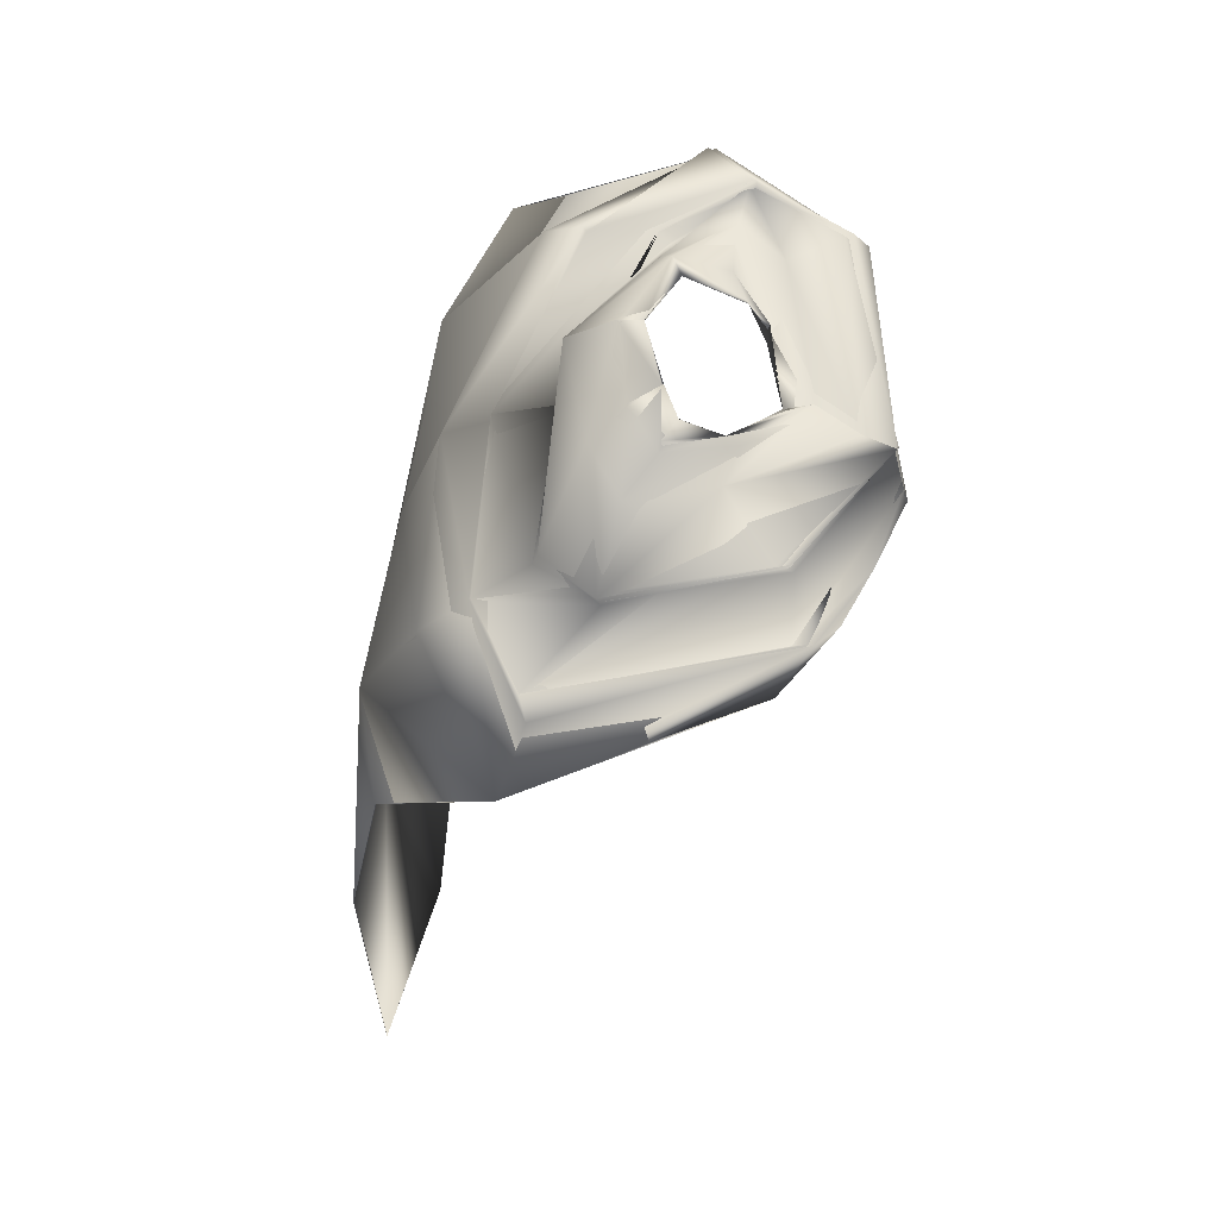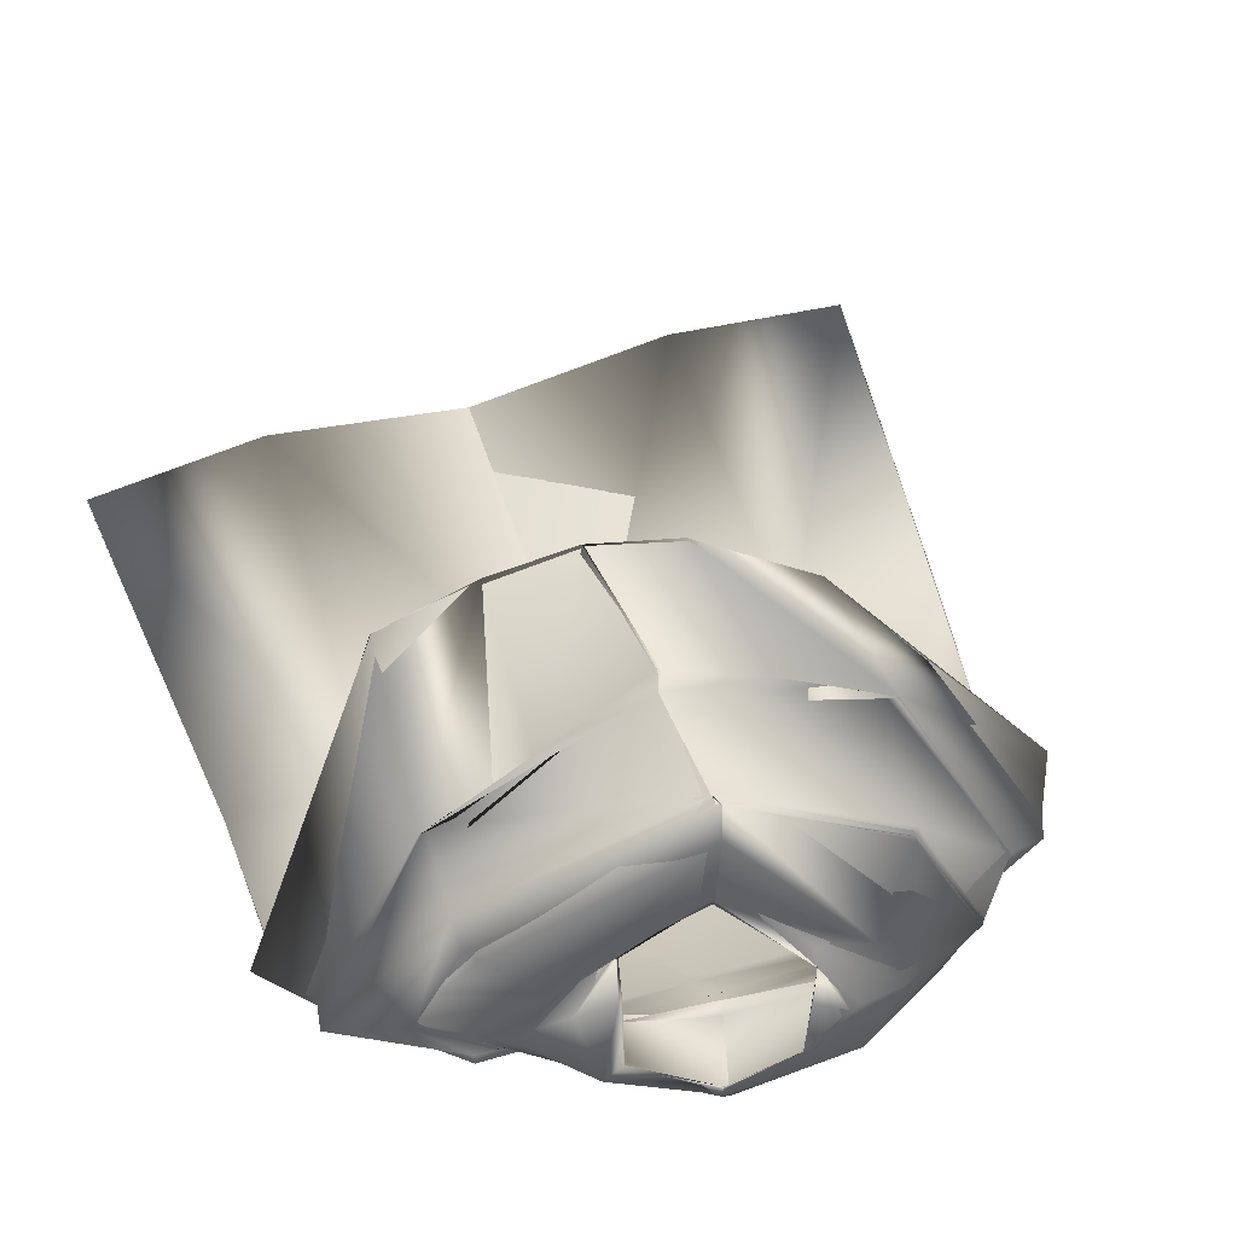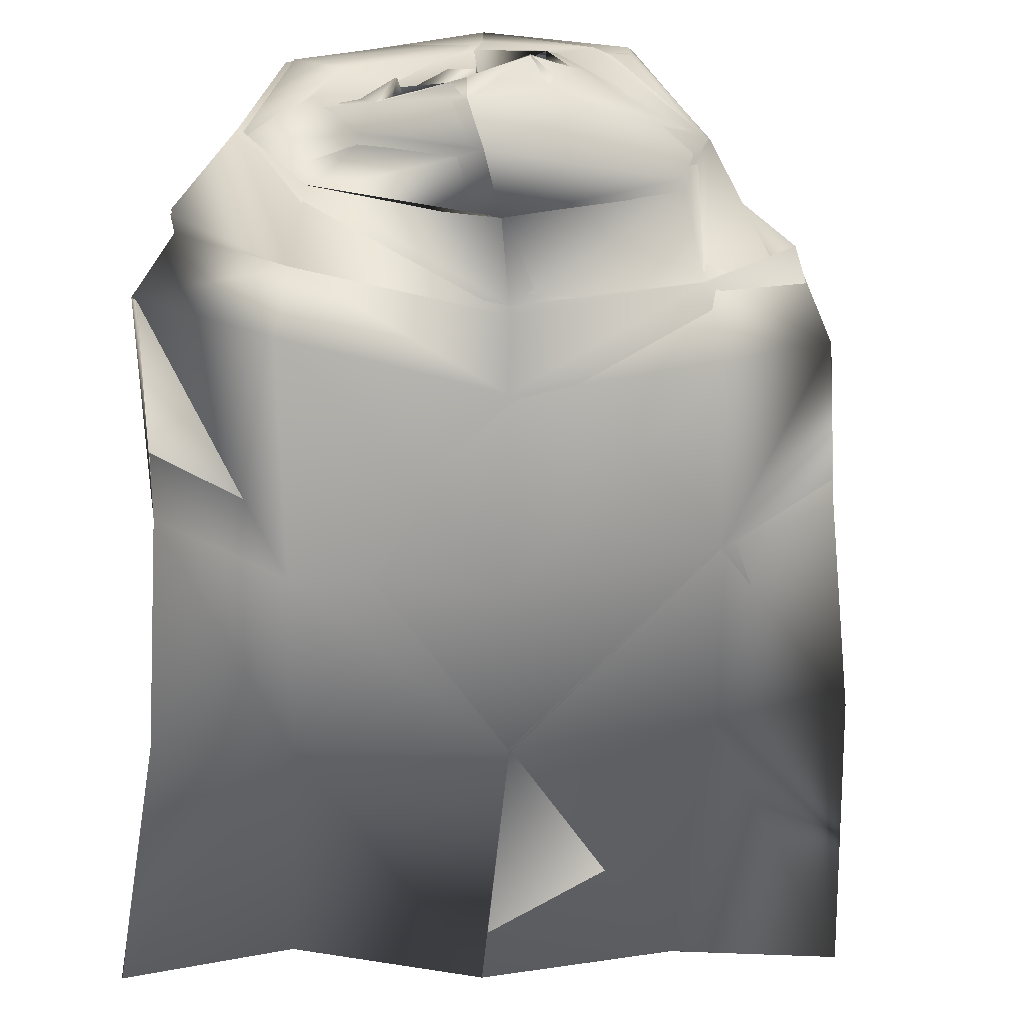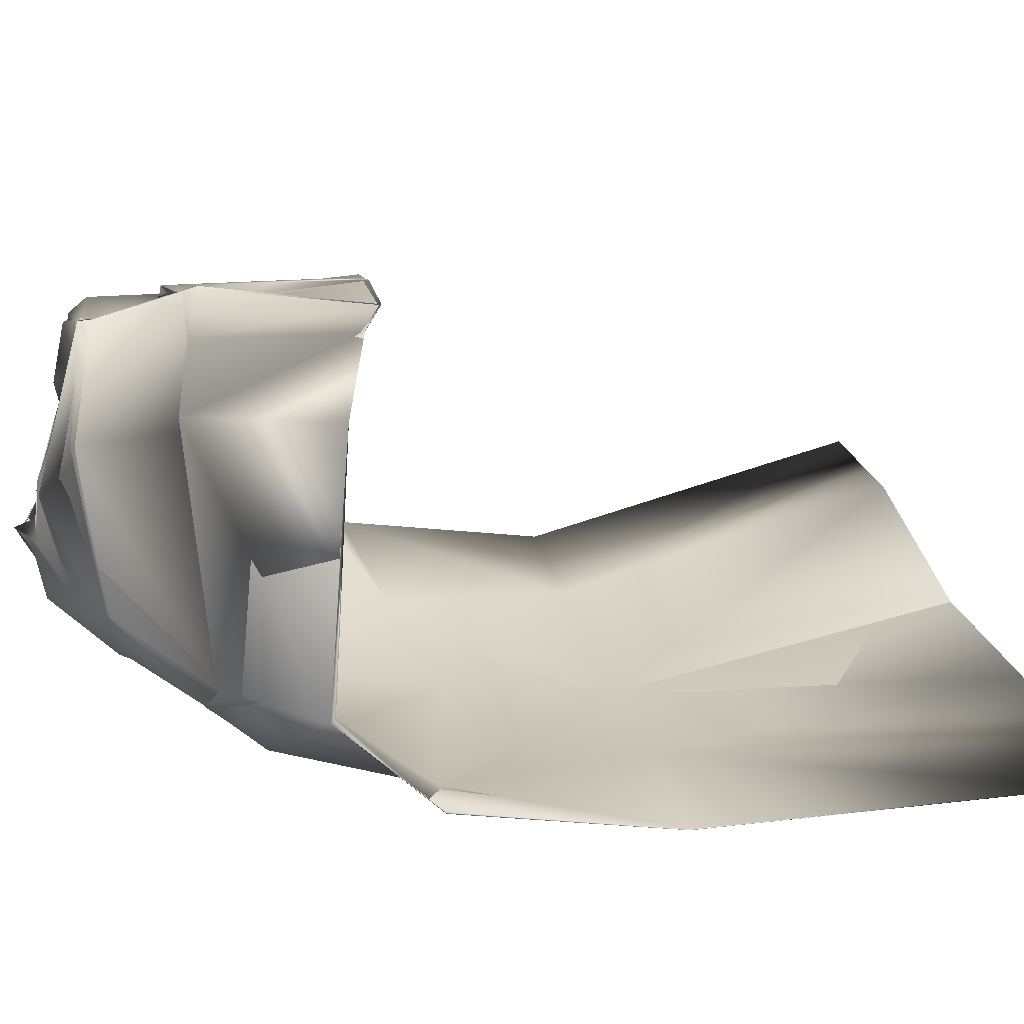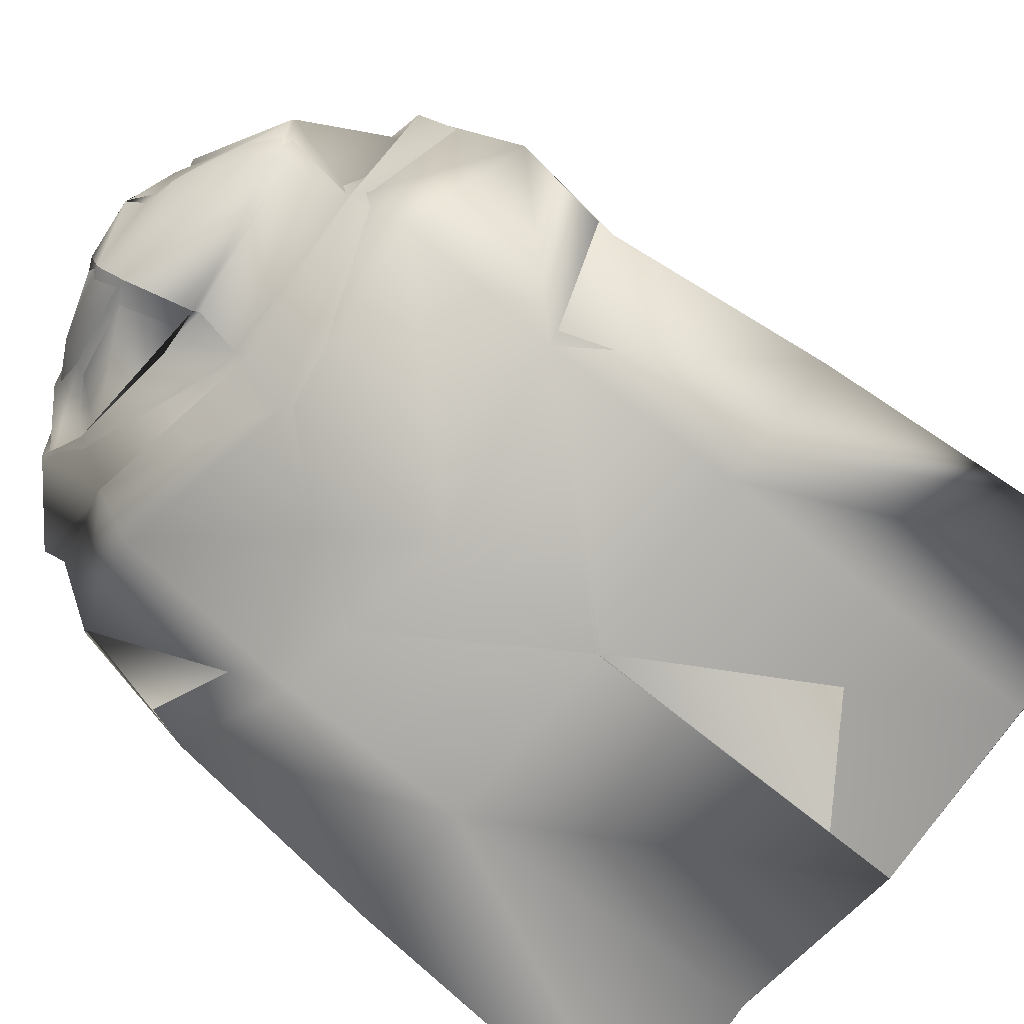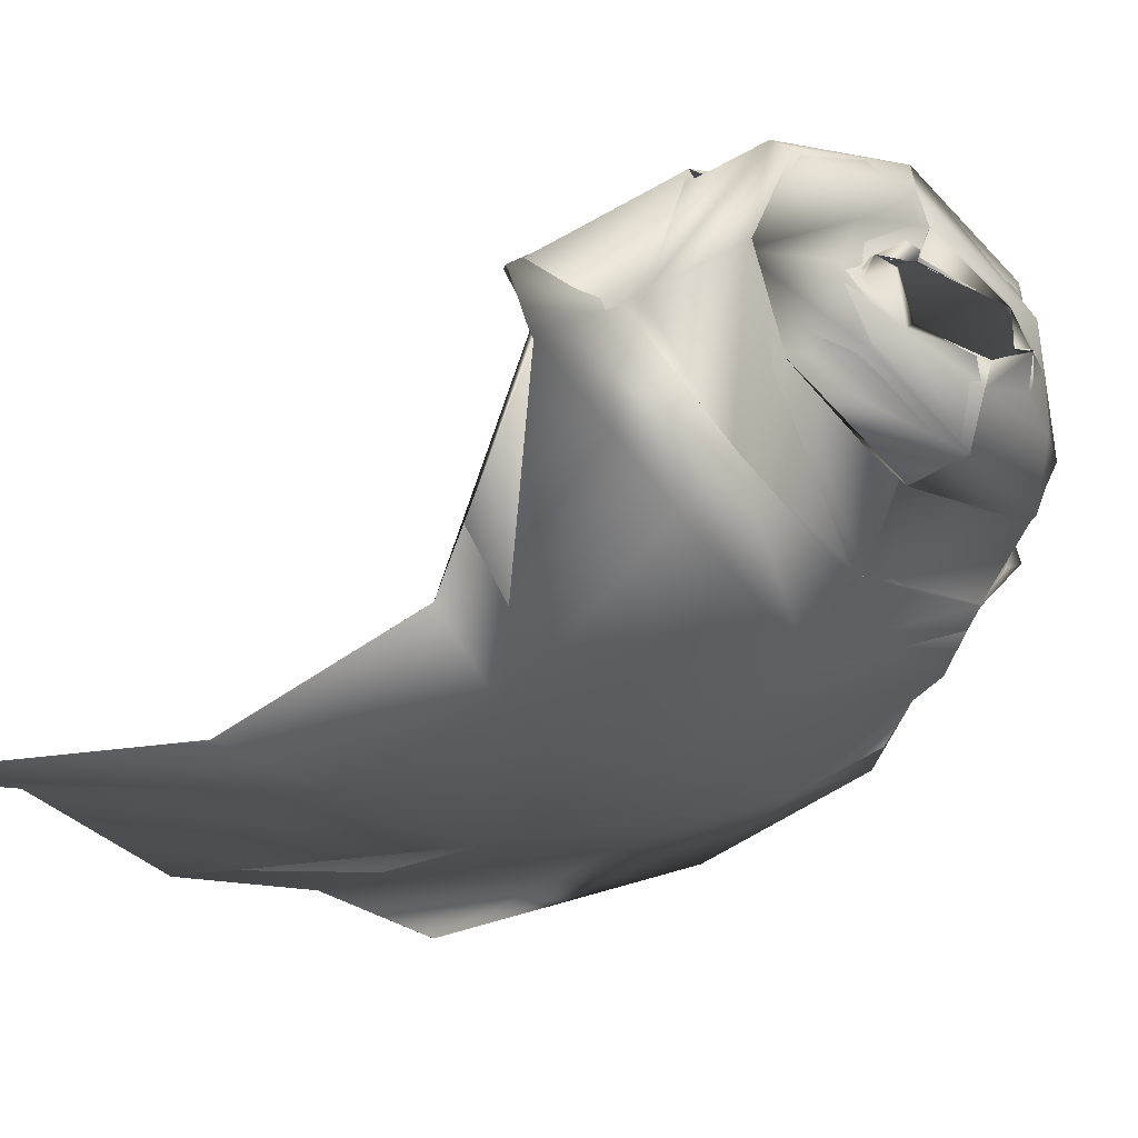
<metadata>
{"format":"obj","ext":"obj","renderer":"f3d","projection":"perspective","resolution":1024,"background":"white","views":[{"elev":68.3,"azim":-72.9,"up":"+Y"},{"elev":46.1,"azim":162.5,"up":"+Z"},{"elev":-52.3,"azim":176.3,"up":"+Z"},{"elev":32.4,"azim":-102.8,"up":"+Z"},{"elev":-73.0,"azim":-130.7,"up":"+Z"},{"elev":-27.0,"azim":127.6,"up":"+Z"}]}
</metadata>
<code>
o Capa_Jump_Cylinder.006
v 0.1368 3.065 -0.1512
v 0.1082 3.066 -0.1277
v 0.1609 3.022 -0.06327
v 0.1087 3.044 -0.02899
v 0.0828 2.981 0.01227
v 0.1011 3.007 0.01069
v 0.1621 3.001 -0.1782
v 0.246 3.011 -0.08522
v 0.1917 3.015 0.01791
v 0.2428 2.913 -0.1819
v 0.3488 2.943 -0.07793
v 0.2883 2.999 0.08944
v 0.2489 2.856 -0.3085
v 0.4506 2.865 -0.1701
v 0.2858 2.813 0.1087
v 0.2591 2.784 -0.3818
v 0.5049 2.726 -0.2087
v 0.2697 2.477 0.1103
v 0.2328 2.456 -0.5697
v 0.4457 2.509 -0.5143
v 0.2152 2.115 -0.5896
v 0.4501 2.114 -0.6085
v 0.1209 2.489 0.1804
v 0.2936 2.964 0.1145
v 0.3517 2.967 -0.07862
v 0.239 2.942 -0.2018
v 0.2992 2.832 0.1198
v 0.4436 2.819 -0.1704
v 0.252 2.857 -0.3174
v 0.1354 2.804 0.1374
v 0.2218 1.466 -0.4415
v 0.5264 1.449 -0.5162
v 0.1335 3.049 -0.1506
v 0.1105 3.065 -0.1315
v 0.1665 2.997 -0.07175
v 0.104 3.044 -0.02621
v 0.07556 2.981 0.03609
v 0.09531 2.997 0.01131
v 0.1533 3.021 -0.1737
v 0.2367 3.029 -0.0775
v 0.1928 3.039 0.007547
v 0.2391 2.905 -0.1759
v 0.3542 2.947 -0.08982
v 0.274 3.01 0.07942
v 0.2507 2.86 -0.3197
v 0.4507 2.862 -0.1808
v 0.2816 2.822 0.09729
v 0.2707 2.786 -0.3987
v 0.5126 2.72 -0.2085
v 0.2694 2.482 0.1165
v 0.2335 2.453 -0.577
v 0.4474 2.51 -0.5158
v 0.2172 2.114 -0.6062
v 0.45 2.114 -0.6087
v 0.1213 2.491 0.1798
v 0.2802 2.969 0.1016
v 0.3557 2.961 -0.08564
v 0.2373 2.941 -0.1996
v 0.2854 2.855 0.1025
v 0.4453 2.825 -0.1756
v 0.2524 2.869 -0.3253
v 0.138 2.806 0.1484
v 0.2212 1.467 -0.4419
v 0.5258 1.45 -0.5162
v -0.009353 3.106 -0.1857
v -0.005503 3.117 -0.1523
v -0.1378 3.106 -0.1381
v -0.1015 3.135 -0.09456
v -0.1731 3.105 -0.07763
v -0.1275 3.092 -0.06339
v -0.1388 3.071 0.02818
v -0.1316 3.09 0.006304
v -0.01765 3.03 0.1091
v -0.02557 2.998 0.06657
v -0.03696 3.057 -0.2639
v -0.1988 3.093 -0.1728
v -0.2684 3.06 -0.1109
v -0.2079 3.091 0.02535
v -0.03268 3.005 0.1879
v -0.06817 2.938 -0.2593
v -0.3462 2.989 -0.2038
v -0.3916 3.01 -0.1044
v -0.2752 3.017 0.1193
v -0.0345 2.995 0.2414
v -0.08771 2.848 -0.3665
v -0.3927 2.864 -0.2978
v -0.5085 2.845 -0.1908
v -0.3053 2.814 0.1651
v -0.01219 2.821 0.2644
v -0.09514 2.735 -0.4522
v -0.4299 2.772 -0.3759
v -0.6255 2.693 -0.1909
v -0.3091 2.601 0.1541
v -0.01549 2.491 0.2038
v -0.1152 2.418 -0.5353
v -0.4487 2.489 -0.4859
v -0.6335 2.515 -0.392
v -0.1347 2.114 -0.5828
v -0.4676 2.123 -0.4652
v -0.7016 2.129 -0.442
v -0.1421 2.541 0.2253
v -0.0703 2.927 -0.2412
v -0.2717 3.034 0.1436
v -0.3968 3.005 -0.09591
v -0.3542 2.969 -0.2068
v -0.02526 2.974 0.2362
v -0.09267 2.827 -0.3667
v -0.01924 2.795 0.2752
v -0.3114 2.857 0.1925
v -0.5491 2.842 -0.1627
v -0.3918 2.864 -0.299
v -0.1415 2.823 0.2069
v -0.1273 1.457 -0.4822
v -0.4763 1.465 -0.4048
v -0.7822 1.475 -0.4096
v -0.007322 3.104 -0.1924
v -0.004288 3.12 -0.1525
v -0.1305 3.107 -0.1396
v -0.1026 3.134 -0.09684
v -0.1904 3.102 -0.07522
v -0.1265 3.092 -0.06473
v -0.1327 3.075 0.03017
v -0.1322 3.09 0.007658
v -0.03598 3.025 0.1228
v -0.02498 3.002 0.06617
v -0.03593 3.058 -0.2648
v -0.201 3.096 -0.1773
v -0.2613 3.069 -0.108
v -0.2122 3.075 0.03356
v -0.04175 3.004 0.1885
v -0.06881 2.937 -0.2604
v -0.3461 2.993 -0.2068
v -0.3836 3.012 -0.102
v -0.277 3.029 0.125
v -0.02818 2.989 0.2427
v -0.08799 2.846 -0.3667
v -0.3902 2.866 -0.2986
v -0.505 2.849 -0.1876
v -0.3083 2.814 0.1716
v -0.01152 2.821 0.2638
v -0.09394 2.739 -0.4518
v -0.433 2.765 -0.3762
v -0.6152 2.683 -0.1906
v -0.3122 2.599 0.1588
v -0.01534 2.492 0.2034
v -0.1243 2.423 -0.522
v -0.4475 2.489 -0.4861
v -0.6341 2.515 -0.3942
v -0.1338 2.115 -0.5828
v -0.472 2.124 -0.4864
v -0.7046 2.129 -0.4419
v -0.1427 2.541 0.2244
v -0.07033 2.927 -0.2408
v -0.2776 3.027 0.1513
v -0.3902 3.008 -0.09073
v -0.3544 2.976 -0.2121
v -0.02805 2.973 0.2382
v -0.09144 2.829 -0.3681
v -0.0173 2.795 0.2738
v -0.3135 2.865 0.2027
v -0.5473 2.857 -0.1636
v -0.3913 2.865 -0.3009
v -0.1575 2.83 0.2539
v -0.1269 1.457 -0.4823
v -0.4762 1.466 -0.4052
v -0.7823 1.475 -0.4096
f 65 1 66
f 1 3 4
f 3 5 6
f 5 73 74
f 5 9 73
f 3 8 5
f 1 7 8
f 65 75 1
f 9 12 79
f 8 11 9
f 7 10 11
f 75 80 10
f 24 15 106
f 25 14 24
f 26 13 25
f 102 85 26
f 30 23 94
f 28 17 18
f 29 16 17
f 107 90 29
f 16 19 17
f 90 95 16
f 19 21 20
f 95 98 19
f 27 18 23
f 11 25 12
f 10 26 11
f 80 102 26
f 12 24 84
f 14 28 27
f 13 29 28
f 85 107 13
f 27 30 108
f 22 21 32
f 21 98 31
f 116 117 33
f 33 34 36
f 35 36 38
f 37 38 124
f 37 124 41
f 35 37 40
f 33 35 40
f 116 33 126
f 41 130 44
f 40 41 43
f 39 40 43
f 126 39 42
f 56 157 47
f 57 56 46
f 58 57 45
f 153 58 136
f 62 159 145
f 60 59 50
f 61 60 49
f 158 61 141
f 48 49 51
f 141 48 146
f 51 52 53
f 146 51 149
f 59 62 55
f 43 44 56
f 42 43 58
f 131 42 58
f 44 135 157
f 46 47 60
f 45 46 60
f 136 45 158
f 59 159 62
f 54 64 53
f 53 63 164
f 6 74 38
f 94 23 55
f 32 31 63
f 2 4 36
f 66 2 34
f 4 6 38
f 18 17 50
f 17 20 52
f 22 32 54
f 31 113 164
f 23 18 55
f 20 22 52
f 65 66 67
f 67 68 69
f 69 70 72
f 71 72 73
f 71 73 78
f 69 71 77
f 67 69 77
f 65 67 76
f 78 79 84
f 77 78 82
f 76 77 82
f 75 76 81
f 103 106 89
f 104 103 87
f 105 104 86
f 102 105 85
f 112 108 94
f 110 109 92
f 111 110 92
f 107 111 90
f 91 92 96
f 90 91 95
f 96 97 100
f 95 96 98
f 109 112 101
f 82 83 103
f 81 82 104
f 80 81 105
f 83 84 103
f 87 88 109
f 86 87 110
f 85 86 107
f 109 88 112
f 100 115 99
f 99 114 98
f 116 118 119
f 118 120 119
f 120 122 123
f 122 124 123
f 122 129 124
f 120 128 122
f 118 127 128
f 116 126 127
f 129 134 135
f 128 133 134
f 127 132 133
f 126 131 132
f 154 139 140
f 155 138 154
f 156 137 155
f 153 136 156
f 163 152 145
f 161 143 160
f 162 142 143
f 158 141 162
f 142 147 143
f 141 146 142
f 147 150 151
f 146 149 147
f 160 144 152
f 133 155 154
f 132 156 155
f 131 153 156
f 134 154 157
f 138 161 160
f 137 162 161
f 136 158 162
f 139 160 163
f 151 150 166
f 150 149 165
f 72 123 74
f 89 140 108
f 94 145 152
f 73 124 130
f 115 166 114
f 102 153 131
f 68 119 70
f 79 130 135
f 106 157 140
f 66 117 68
f 74 125 73
f 85 136 102
f 113 164 149
f 70 121 123
f 93 144 92
f 92 143 148
f 100 151 166
f 75 126 65
f 114 165 164
f 108 159 94
f 101 152 93
f 80 131 126
f 97 148 151
f 65 116 66
f 84 135 157
f 1 2 66
f 2 1 4
f 4 3 6
f 6 5 74
f 9 79 73
f 8 9 5
f 3 1 8
f 75 7 1
f 12 84 79
f 11 12 9
f 8 7 11
f 7 75 10
f 15 89 106
f 14 15 24
f 13 14 25
f 85 13 26
f 108 30 94
f 27 28 18
f 28 29 17
f 90 16 29
f 19 20 17
f 95 19 16
f 21 22 20
f 98 21 19
f 30 27 23
f 25 24 12
f 26 25 11
f 10 80 26
f 24 106 84
f 15 14 27
f 14 13 28
f 107 29 13
f 15 27 89
f 27 108 89
f 21 31 32
f 98 113 31
f 117 34 33
f 35 33 36
f 37 35 38
f 38 125 124
f 124 130 41
f 37 41 40
f 39 33 40
f 33 39 126
f 130 135 44
f 41 44 43
f 42 39 43
f 131 126 42
f 157 140 47
f 56 47 46
f 57 46 45
f 58 45 136
f 55 62 145
f 49 60 50
f 48 61 49
f 61 48 141
f 49 52 51
f 48 51 146
f 52 54 53
f 51 53 149
f 50 59 55
f 57 43 56
f 43 57 58
f 153 131 58
f 56 44 157
f 47 59 60
f 61 45 60
f 45 61 158
f 47 140 159
f 59 47 159
f 64 63 53
f 149 53 164
f 74 125 38
f 145 94 55
f 64 32 63
f 34 2 36
f 117 66 34
f 36 4 38
f 17 49 50
f 49 17 52
f 32 64 54
f 63 31 164
f 18 50 55
f 22 54 52
f 66 68 67
f 68 70 69
f 71 69 72
f 72 74 73
f 73 79 78
f 71 78 77
f 76 67 77
f 75 65 76
f 83 78 84
f 78 83 82
f 81 76 82
f 80 75 81
f 88 103 89
f 103 88 87
f 104 87 86
f 105 86 85
f 101 112 94
f 109 93 92
f 91 111 92
f 111 91 90
f 92 97 96
f 91 96 95
f 99 96 100
f 96 99 98
f 93 109 101
f 104 82 103
f 105 81 104
f 102 80 105
f 84 106 103
f 110 87 109
f 111 86 110
f 86 111 107
f 88 89 112
f 89 108 112
f 115 114 99
f 114 113 98
f 117 116 119
f 120 121 119
f 121 120 123
f 124 125 123
f 129 130 124
f 128 129 122
f 120 118 128
f 118 116 127
f 130 129 135
f 129 128 134
f 128 127 133
f 127 126 132
f 157 154 140
f 138 139 154
f 137 138 155
f 136 137 156
f 159 163 145
f 143 144 160
f 161 162 143
f 141 142 162
f 147 148 143
f 146 147 142
f 148 147 151
f 149 150 147
f 163 160 152
f 134 133 154
f 133 132 155
f 132 131 156
f 135 134 157
f 139 138 160
f 138 137 161
f 137 136 162
f 140 139 163
f 159 140 163
f 150 165 166
f 149 164 165
f 123 125 74
f 140 159 108
f 101 94 152
f 79 73 130
f 166 165 114
f 80 102 131
f 119 121 70
f 84 79 135
f 89 106 140
f 117 119 68
f 125 124 73
f 136 153 102
f 98 113 149
f 72 70 123
f 144 143 92
f 97 92 148
f 115 100 166
f 126 116 65
f 113 114 164
f 159 145 94
f 152 144 93
f 75 80 126
f 100 97 151
f 116 117 66
f 106 84 157

</code>
